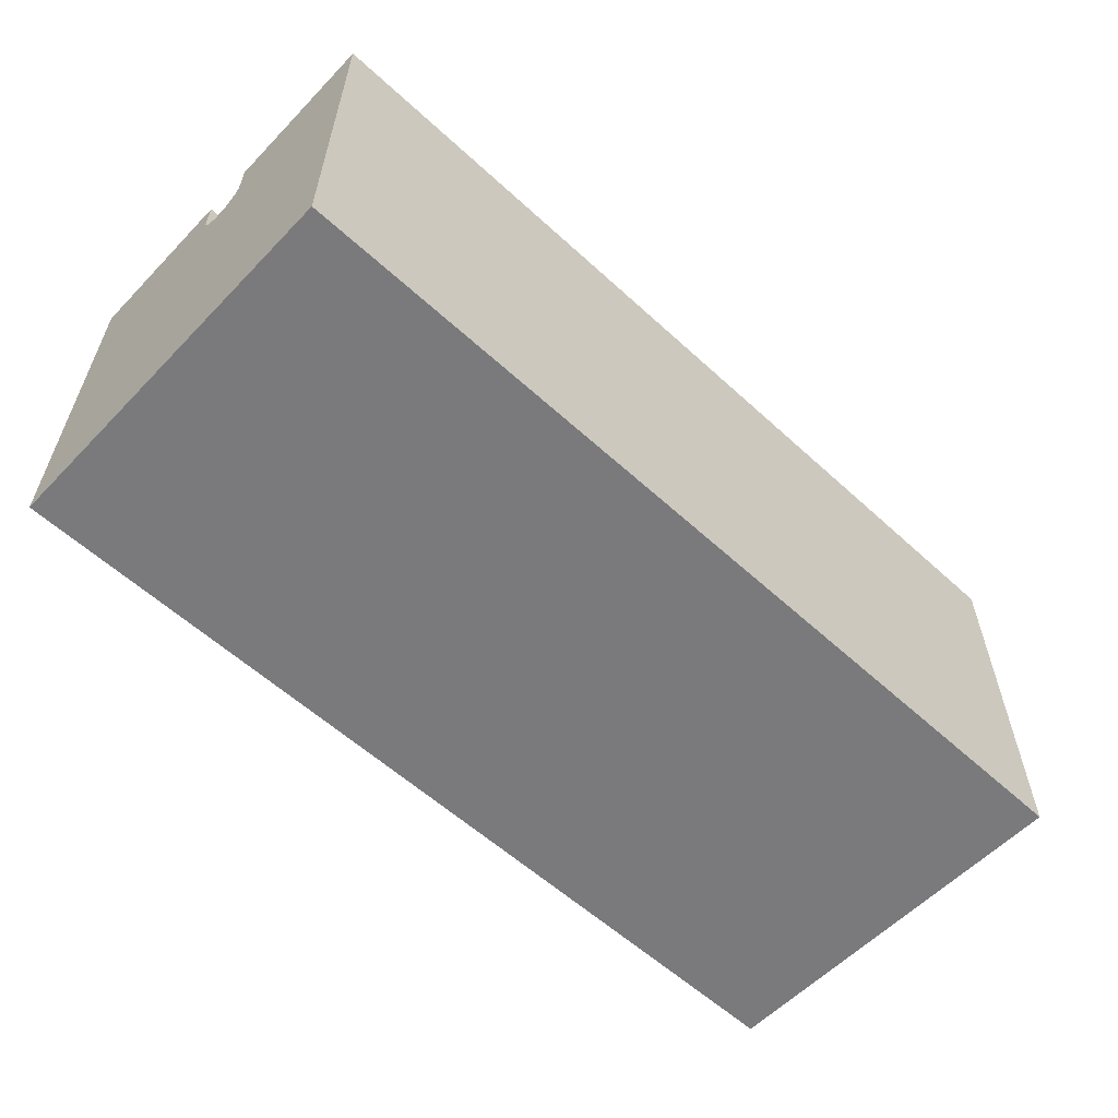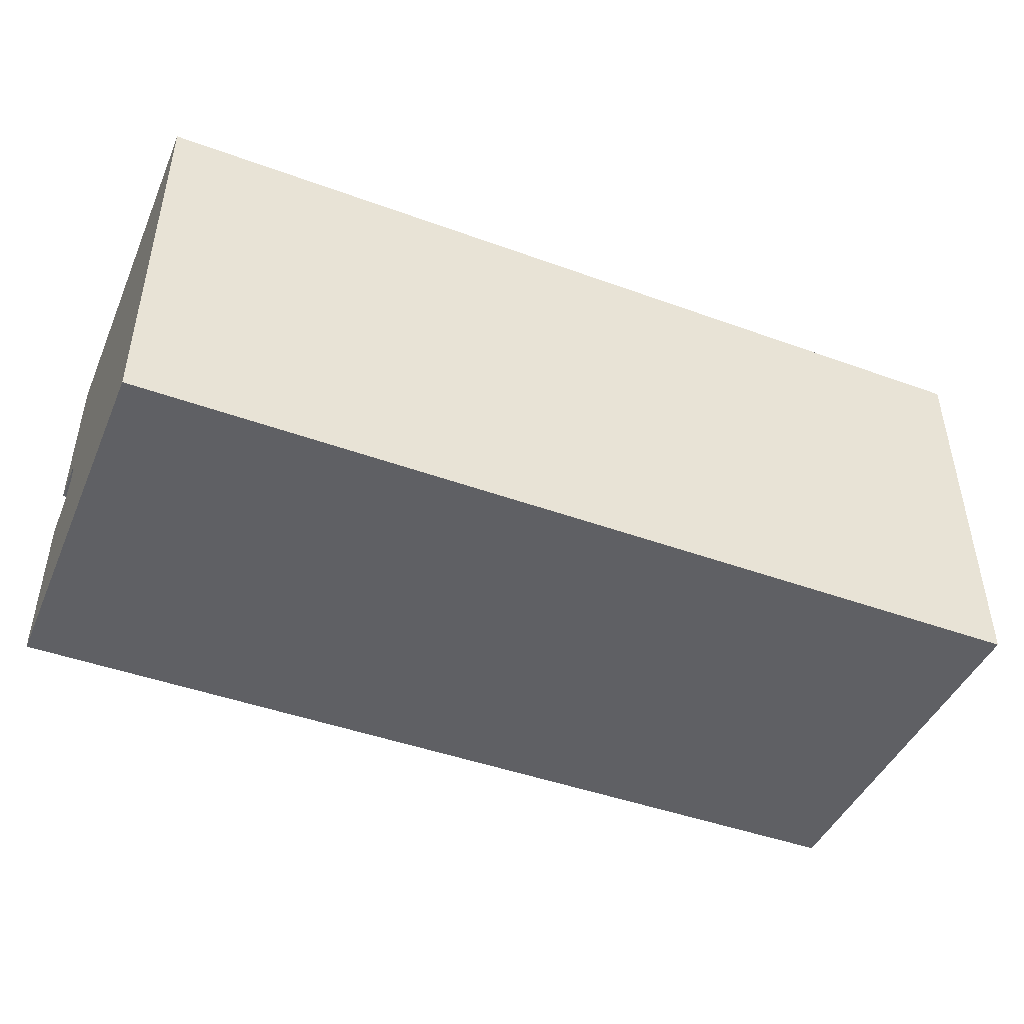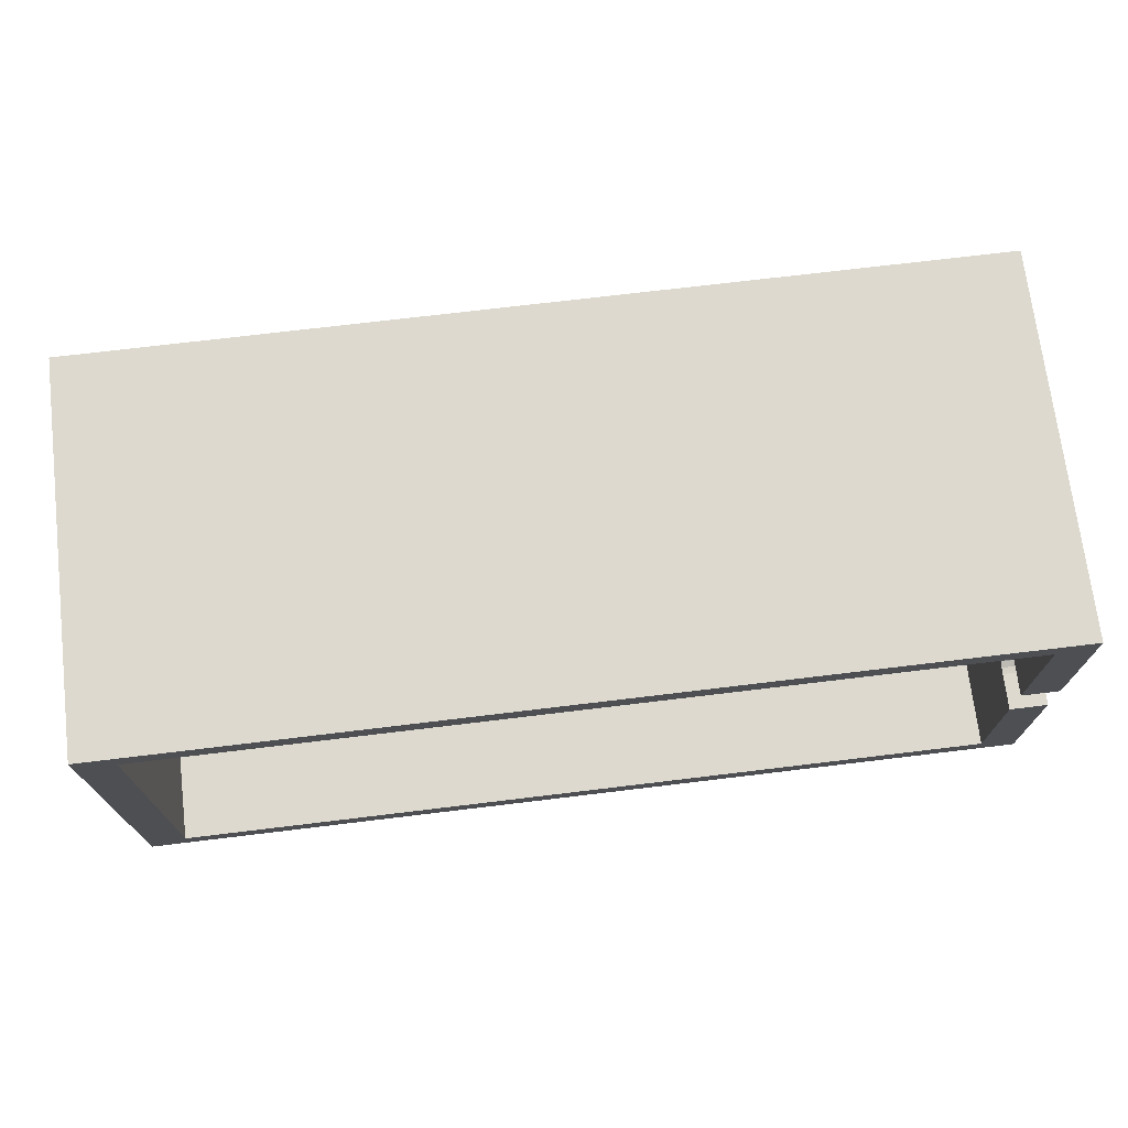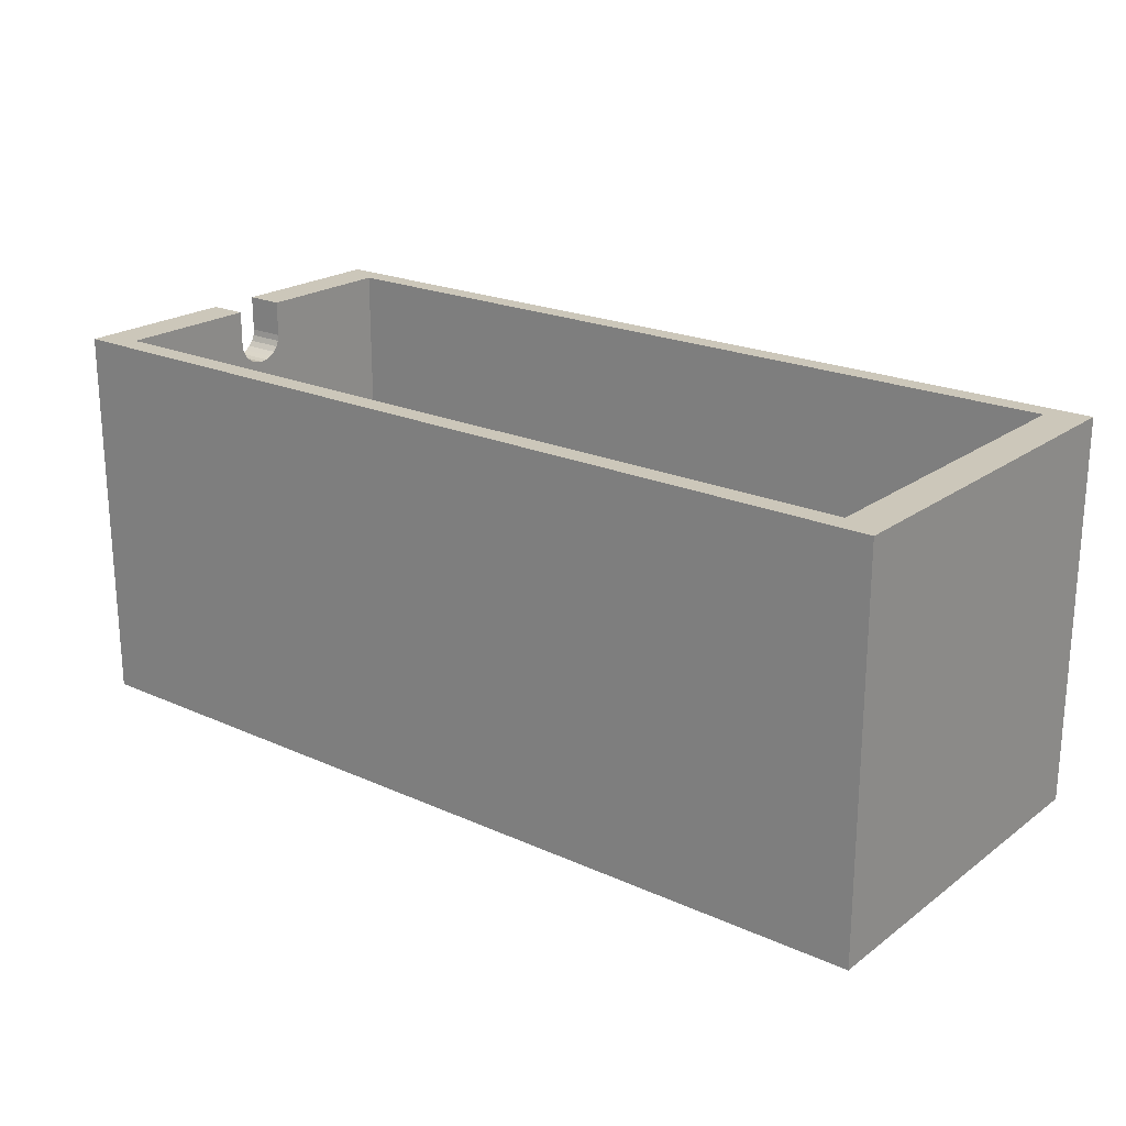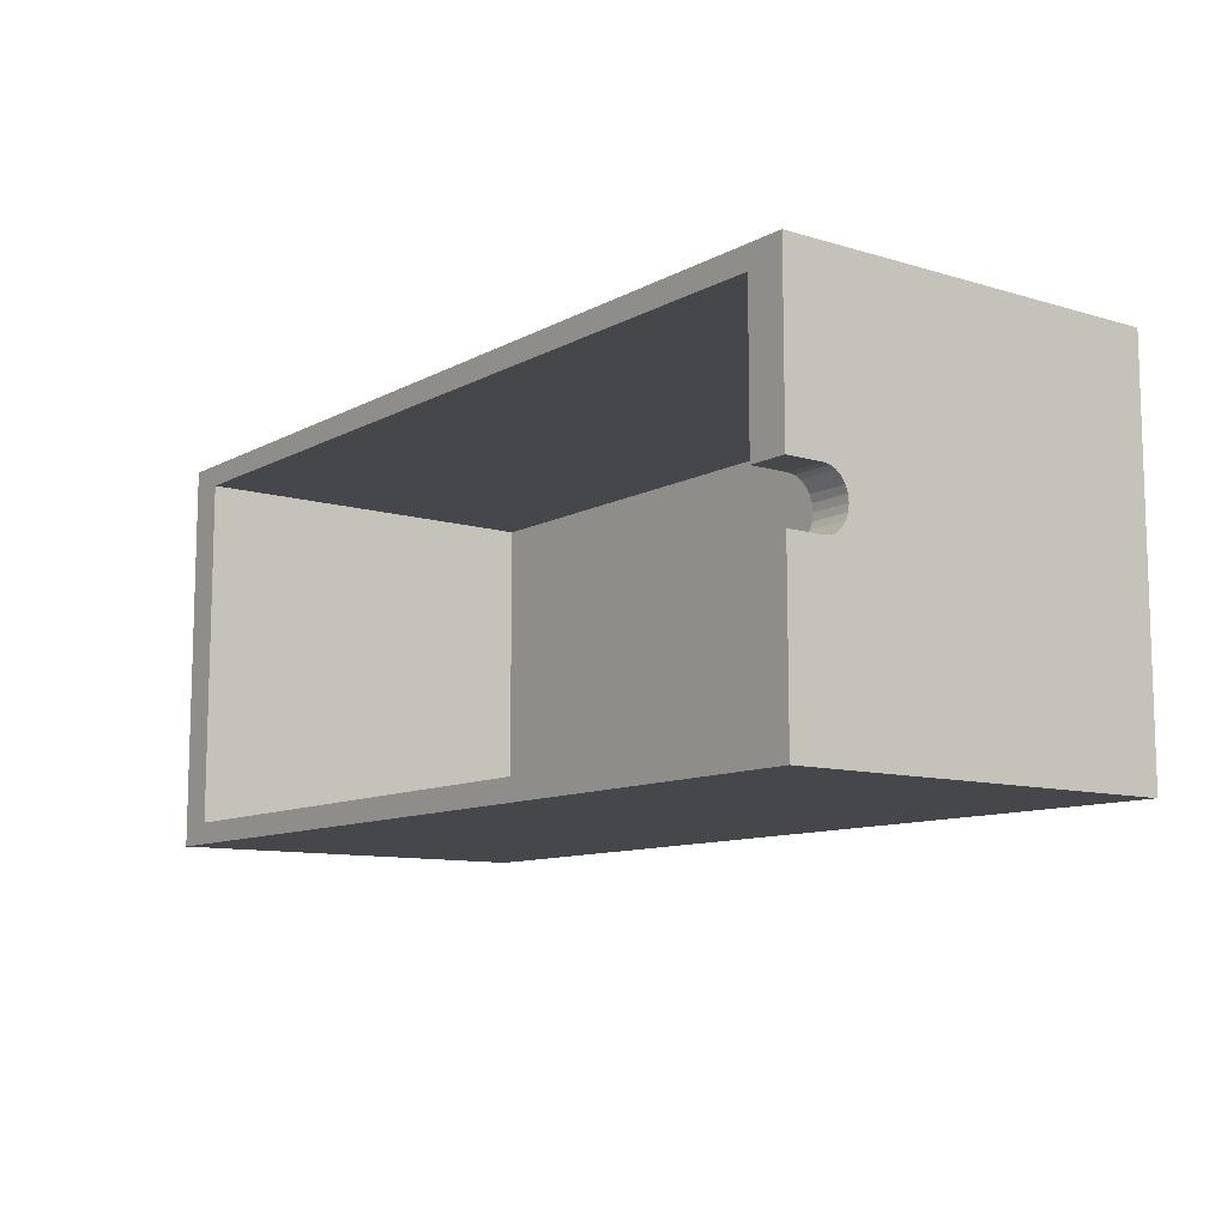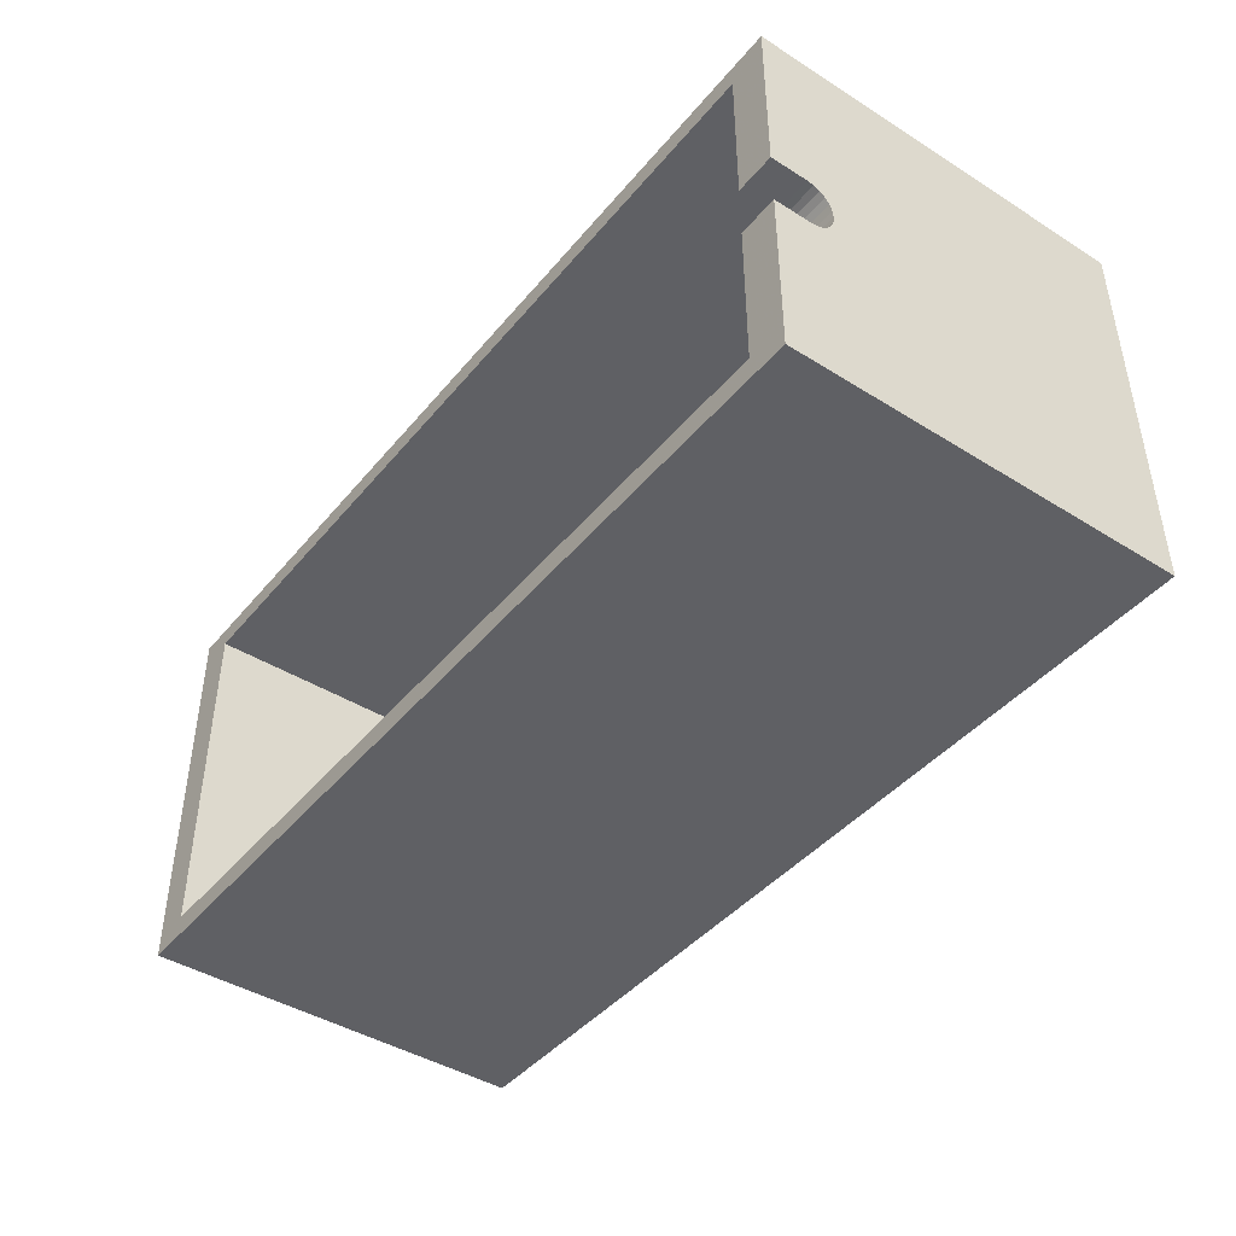
<metadata>
{"format":"obj","ext":"obj","renderer":"f3d","projection":"perspective","resolution":1024,"background":"white","views":[{"elev":-58.2,"azim":136.6,"up":"+Z"},{"elev":-45.1,"azim":157.2,"up":"+Y"},{"elev":71.7,"azim":-6.9,"up":"+Y"},{"elev":21.5,"azim":-141.6,"up":"+Z"},{"elev":-10.3,"azim":52.9,"up":"+Y"},{"elev":-43.3,"azim":53.5,"up":"+Y"}]}
</metadata>
<code>
v -0.02464 0.1067 0.2247
v 0 0.1073 0.2207
v -0.02464 0.1073 0.2207
v 0 0.1067 0.2247
v 0 0.109 0.217
v -0.02464 0.01366 0.0124
v -0.02464 0.1067 0.248
v 0 0 0.248
v -0.02464 0.109 0.217
v 0 0.1067 0.248
v 0 0.1117 0.2138
v 0 0.2476 -0
v -0.02464 0.01366 0.248
v -0.02464 0.234 0.0124
v -0.02464 0.1117 0.2138
v 0 0 0
v -0.02464 0.1153 0.2113
v 0 0.1153 0.2113
v -0.02464 0.234 0.248
v 0 0.1194 0.2098
v -0.02464 0.1194 0.2098
v -0.02464 0.1409 0.2247
v 0 0.1238 0.2092
v -0.02464 0.1238 0.2092
v 0 0.2476 0.248
v -0.02464 0.1403 0.2207
v -0.02464 0.1409 0.248
v 0 0.1282 0.2098
v -0.02464 0.1282 0.2098
v -0.02464 0.1386 0.217
v 0 0.1409 0.2247
v 0 0.1409 0.248
v 0 0.1324 0.2113
v -0.02464 0.1324 0.2113
v -0.02464 0.1359 0.2138
v 0 0.1403 0.2207
v 0 0.1359 0.2138
v 0 0.1386 0.217
v -0.5605 0.01366 0.248
v -0.5851 0 0
v -0.5605 0.01366 0.0124
v -0.5851 0 0.248
v -0.5605 0.234 0.0124
v -0.5851 0.2476 -0
v -0.5605 0.234 0.248
v -0.5851 0.2476 0.248
v -0.02464 0.01366 0.0124
v -0.02464 0.01366 0.0124
v -0.02464 0.01366 0.0124
v -0.02464 0.01366 0.0124
v -0.02464 0.01366 0.0124
v -0.02464 0.1067 0.248
v -0.02464 0.1067 0.248
v -0.02464 0.1067 0.248
v -0.02464 0.1067 0.248
v -0.02464 0.1067 0.248
v 0 0 0.248
v 0 0 0.248
v 0 0 0.248
v 0 0 0.248
v 0 0 0.248
v 0 0.1067 0.248
v 0 0.1067 0.248
v 0 0.1067 0.248
v 0 0.1067 0.248
v 0 0.1067 0.248
v 0 0.1117 0.2138
v 0 0.1117 0.2138
v 0 0.1117 0.2138
v 0 0.1117 0.2138
v 0 0.1117 0.2138
v 0 0.2476 -0
v 0 0.2476 -0
v 0 0.2476 -0
v 0 0.2476 -0
v 0 0.2476 -0
v -0.02464 0.01366 0.248
v -0.02464 0.01366 0.248
v -0.02464 0.01366 0.248
v -0.02464 0.01366 0.248
v -0.02464 0.01366 0.248
v -0.02464 0.234 0.0124
v -0.02464 0.234 0.0124
v -0.02464 0.234 0.0124
v -0.02464 0.234 0.0124
v -0.02464 0.234 0.0124
v -0.02464 0.1117 0.2138
v -0.02464 0.1117 0.2138
v -0.02464 0.1117 0.2138
v -0.02464 0.1117 0.2138
v -0.02464 0.1117 0.2138
v 0 0 0
v 0 0 0
v 0 0 0
v 0 0 0
v 0 0 0
v -0.02464 0.1153 0.2113
v -0.02464 0.1153 0.2113
v -0.02464 0.1153 0.2113
v 0 0.1153 0.2113
v 0 0.1153 0.2113
v 0 0.1153 0.2113
v -0.02464 0.234 0.248
v -0.02464 0.234 0.248
v -0.02464 0.234 0.248
v -0.02464 0.234 0.248
v -0.02464 0.234 0.248
v 0 0.1194 0.2098
v 0 0.1194 0.2098
v 0 0.1194 0.2098
v -0.02464 0.1194 0.2098
v -0.02464 0.1194 0.2098
v -0.02464 0.1194 0.2098
v 0 0.1238 0.2092
v 0 0.1238 0.2092
v 0 0.1238 0.2092
v -0.02464 0.1238 0.2092
v -0.02464 0.1238 0.2092
v -0.02464 0.1238 0.2092
v 0 0.2476 0.248
v 0 0.2476 0.248
v 0 0.2476 0.248
v 0 0.2476 0.248
v 0 0.2476 0.248
v -0.02464 0.1409 0.248
v -0.02464 0.1409 0.248
v -0.02464 0.1409 0.248
v -0.02464 0.1409 0.248
v -0.02464 0.1409 0.248
v 0 0.1282 0.2098
v 0 0.1282 0.2098
v 0 0.1282 0.2098
v -0.02464 0.1282 0.2098
v -0.02464 0.1282 0.2098
v -0.02464 0.1282 0.2098
v 0 0.1409 0.248
v 0 0.1409 0.248
v 0 0.1409 0.248
v 0 0.1409 0.248
v 0 0.1409 0.248
v 0 0.1324 0.2113
v 0 0.1324 0.2113
v 0 0.1324 0.2113
v -0.02464 0.1324 0.2113
v -0.02464 0.1324 0.2113
v -0.02464 0.1324 0.2113
v -0.02464 0.1359 0.2138
v -0.02464 0.1359 0.2138
v -0.02464 0.1359 0.2138
v -0.02464 0.1359 0.2138
v -0.02464 0.1359 0.2138
v 0 0.1359 0.2138
v 0 0.1359 0.2138
v 0 0.1359 0.2138
v 0 0.1359 0.2138
v 0 0.1359 0.2138
v -0.5605 0.01366 0.248
v -0.5605 0.01366 0.248
v -0.5605 0.01366 0.248
v -0.5605 0.01366 0.248
v -0.5605 0.01366 0.248
v -0.5851 0 0
v -0.5851 0 0
v -0.5851 0 0
v -0.5851 0 0
v -0.5851 0 0
v -0.5605 0.01366 0.0124
v -0.5605 0.01366 0.0124
v -0.5605 0.01366 0.0124
v -0.5605 0.01366 0.0124
v -0.5605 0.01366 0.0124
v -0.5851 0 0.248
v -0.5851 0 0.248
v -0.5851 0 0.248
v -0.5851 0 0.248
v -0.5851 0 0.248
v -0.5605 0.234 0.0124
v -0.5605 0.234 0.0124
v -0.5605 0.234 0.0124
v -0.5605 0.234 0.0124
v -0.5605 0.234 0.0124
v -0.5851 0.2476 -0
v -0.5851 0.2476 -0
v -0.5851 0.2476 -0
v -0.5851 0.2476 -0
v -0.5851 0.2476 -0
v -0.5605 0.234 0.248
v -0.5605 0.234 0.248
v -0.5605 0.234 0.248
v -0.5605 0.234 0.248
v -0.5605 0.234 0.248
v -0.5851 0.2476 0.248
v -0.5851 0.2476 0.248
v -0.5851 0.2476 0.248
v -0.5851 0.2476 0.248
v -0.5851 0.2476 0.248
v -0.02464 0.1067 0.2247
v -0.02464 0.1067 0.2247
v -0.02464 0.1067 0.2247
v 0 0.1073 0.2207
v 0 0.1073 0.2207
v 0 0.1073 0.2207
v -0.02464 0.1073 0.2207
v -0.02464 0.1073 0.2207
v -0.02464 0.1073 0.2207
v 0 0.1067 0.2247
v 0 0.1067 0.2247
v 0 0.1067 0.2247
v 0 0.109 0.217
v 0 0.109 0.217
v 0 0.109 0.217
v -0.02464 0.109 0.217
v -0.02464 0.109 0.217
v -0.02464 0.109 0.217
v -0.02464 0.1409 0.2247
v -0.02464 0.1409 0.2247
v -0.02464 0.1409 0.2247
v -0.02464 0.1403 0.2207
v -0.02464 0.1403 0.2207
v -0.02464 0.1403 0.2207
v -0.02464 0.1386 0.217
v -0.02464 0.1386 0.217
v -0.02464 0.1386 0.217
v 0 0.1409 0.2247
v 0 0.1409 0.2247
v 0 0.1409 0.2247
v 0 0.1403 0.2207
v 0 0.1403 0.2207
v 0 0.1403 0.2207
v 0 0.1386 0.217
v 0 0.1386 0.217
v 0 0.1386 0.217
f 205 202 199
f 208 199 202
f 202 205 211
f 3 1 48
f 199 208 56
f 206 200 59
f 214 211 205
f 200 209 59
f 1 53 48
f 9 3 48
f 66 56 208
f 206 59 64
f 211 214 71
f 209 74 59
f 78 48 53
f 83 9 48
f 62 57 52
f 91 71 214
f 69 74 209
f 94 59 74
f 52 57 77
f 88 9 83
f 87 97 67
f 102 74 69
f 98 88 83
f 100 67 97
f 110 74 102
f 112 98 83
f 104 22 83
f 97 111 100
f 116 74 110
f 108 100 111
f 118 112 83
f 22 26 83
f 126 22 104
f 132 74 116
f 114 108 117
f 111 117 108
f 134 118 83
f 125 103 120
f 26 30 83
f 216 225 219
f 128 139 216
f 143 74 132
f 130 114 133
f 117 133 114
f 122 74 138
f 145 134 83
f 136 125 120
f 30 148 83
f 219 228 222
f 228 219 225
f 225 216 139
f 154 74 143
f 141 130 144
f 133 144 130
f 138 74 224
f 148 145 83
f 222 231 150
f 231 222 228
f 224 74 227
f 230 74 154
f 152 141 147
f 144 147 141
f 155 150 231
f 227 74 230
f 198 201 204
f 201 198 207
f 210 204 201
f 49 197 203
f 55 207 198
f 58 2 4
f 204 210 213
f 58 5 2
f 49 54 197
f 49 203 212
f 207 55 65
f 63 58 4
f 70 213 210
f 58 73 5
f 54 49 79
f 49 212 84
f 7 8 10
f 213 70 90
f 5 73 68
f 73 58 93
f 13 8 7
f 84 212 89
f 11 17 15
f 68 73 101
f 84 89 99
f 17 11 18
f 101 73 109
f 84 99 113
f 84 215 105
f 18 21 17
f 109 73 115
f 21 18 20
f 84 113 119
f 84 218 215
f 105 215 127
f 115 73 131
f 24 20 23
f 20 24 21
f 84 119 135
f 25 19 27
f 84 221 218
f 220 226 217
f 217 140 129
f 131 73 142
f 29 23 28
f 23 29 24
f 137 73 121
f 84 135 146
f 25 27 32
f 84 149 221
f 223 229 220
f 226 220 229
f 140 217 226
f 142 73 153
f 34 28 33
f 28 34 29
f 31 73 137
f 84 146 149
f 151 232 223
f 229 223 232
f 36 73 31
f 153 73 38
f 35 33 37
f 33 35 34
f 232 151 156
f 38 73 36
f 81 161 51
f 95 165 60
f 171 51 161
f 77 57 157
f 175 60 165
f 57 172 157
f 50 160 80
f 61 166 96
f 160 50 170
f 39 8 13
f 166 61 176
f 39 42 8
f 85 180 106
f 190 106 180
f 186 76 196
f 103 187 120
f 124 196 76
f 120 187 192
f 107 181 86
f 181 107 191
f 195 75 185
f 25 45 19
f 75 195 123
f 46 45 25
f 169 159 179
f 173 163 193
f 183 193 163
f 189 179 159
f 192 157 172
f 157 192 187
f 178 158 168
f 194 164 174
f 164 194 184
f 158 178 188
f 42 39 46
f 45 46 39
f 82 47 177
f 16 12 40
f 167 177 47
f 44 40 12
f 43 6 14
f 162 72 92
f 6 43 41
f 72 162 182

</code>
